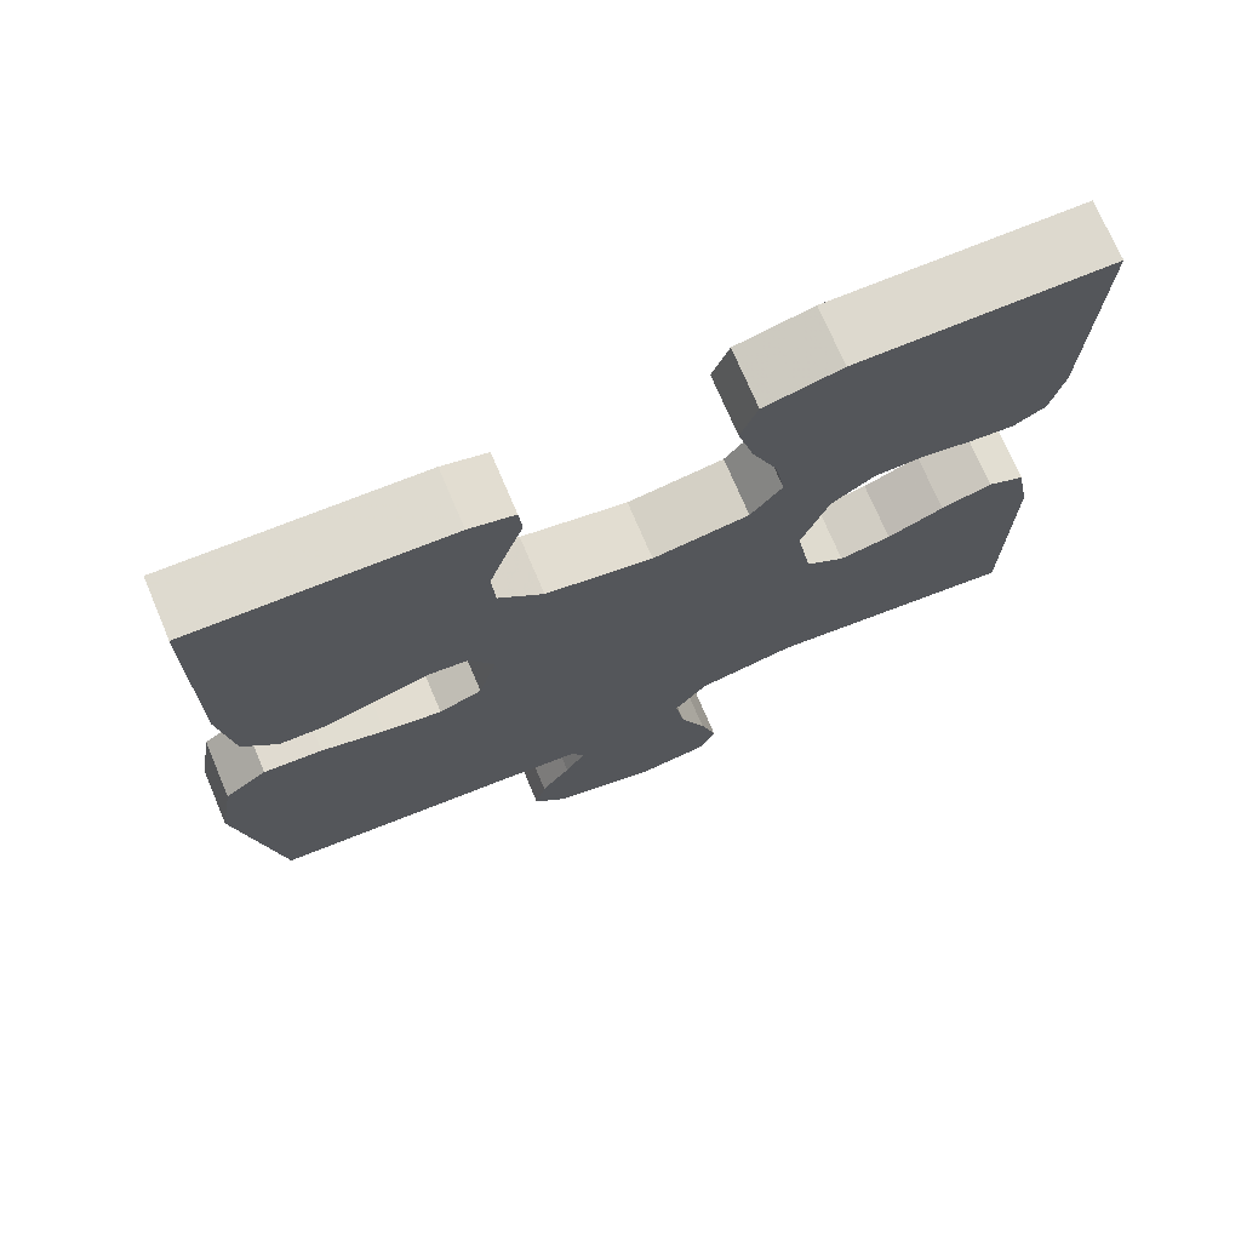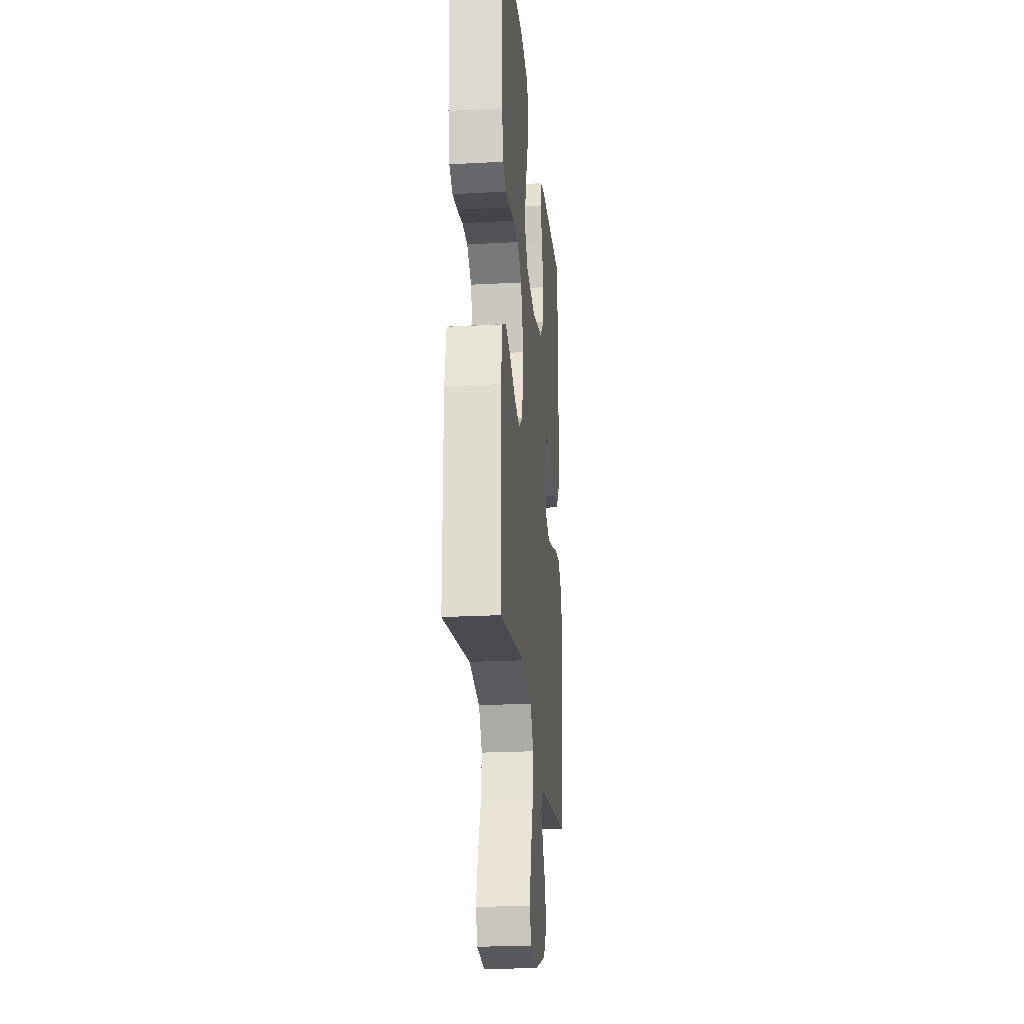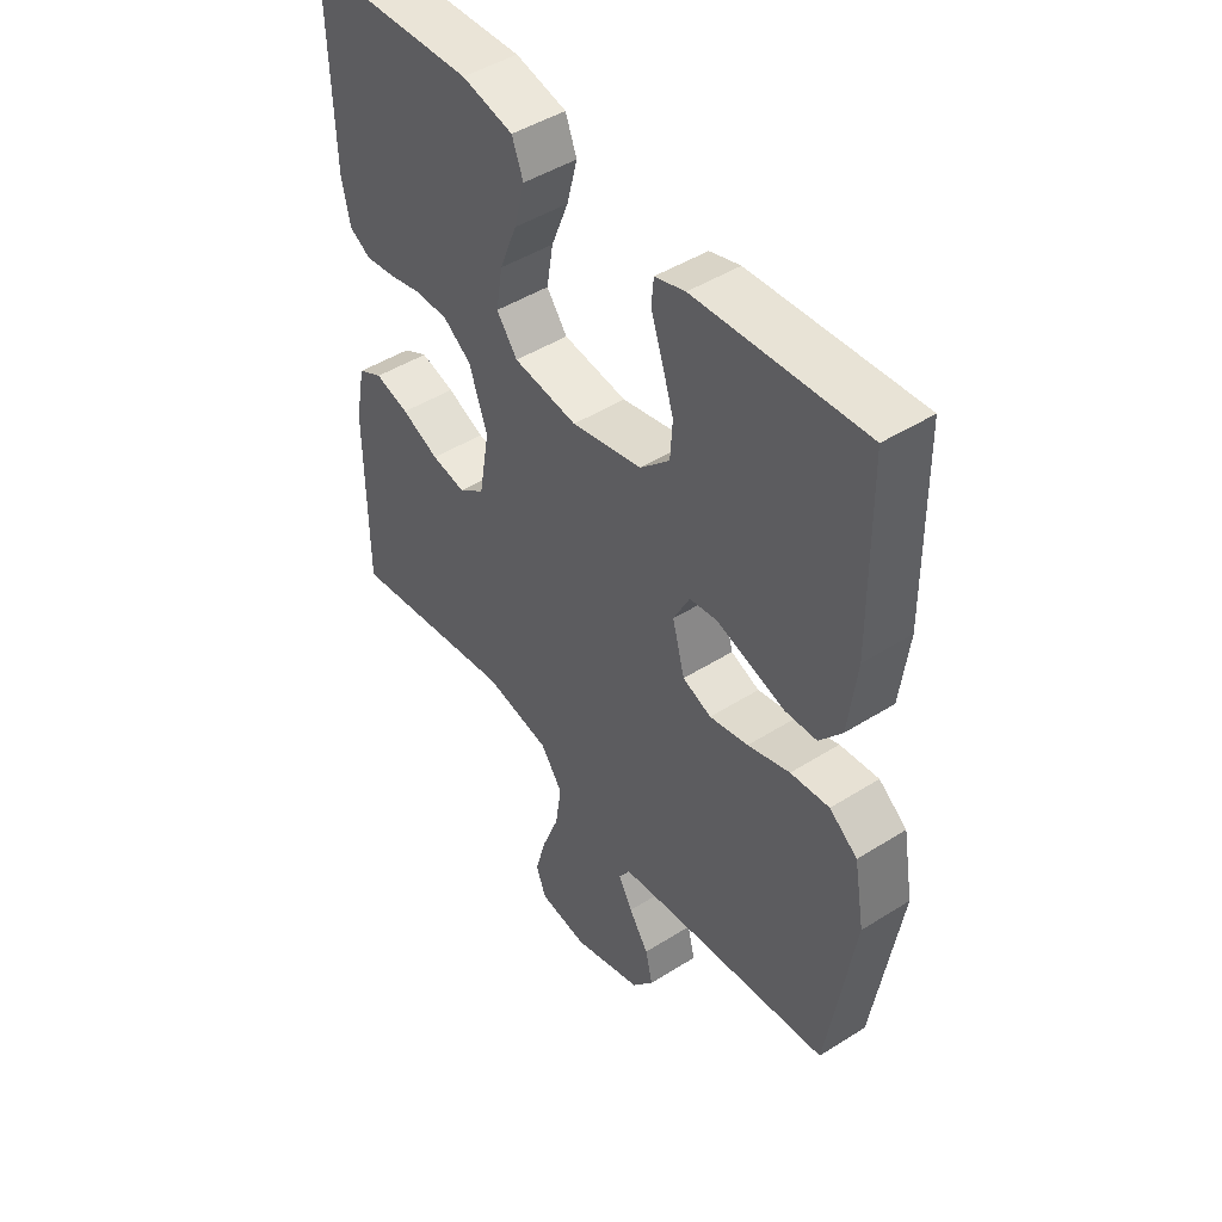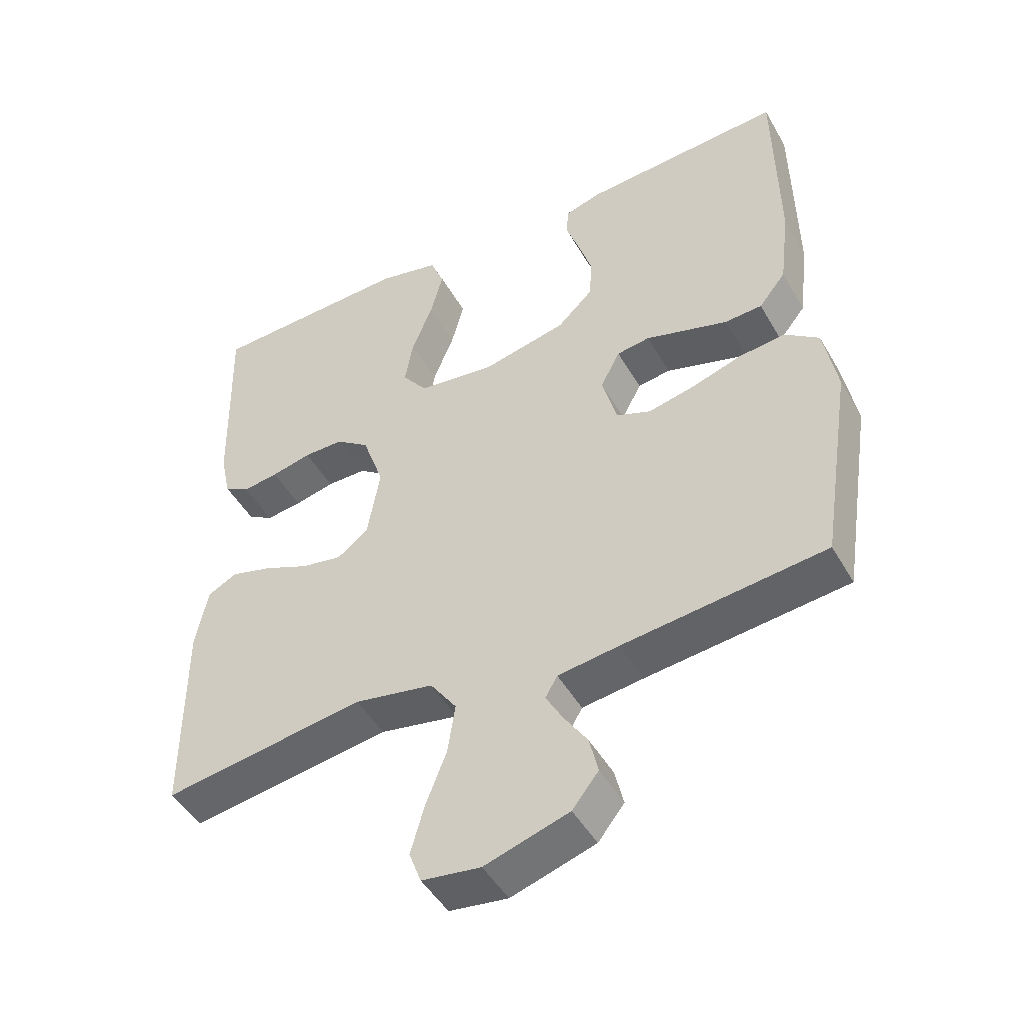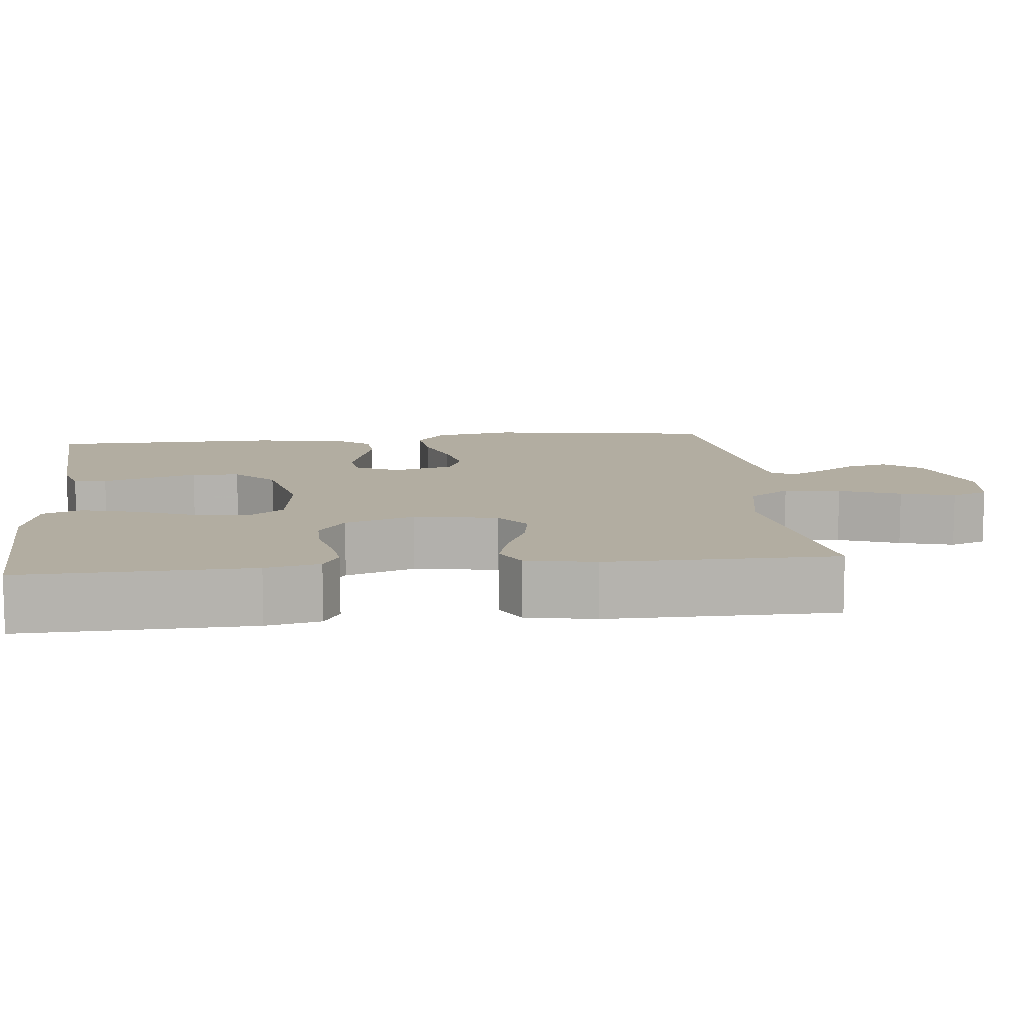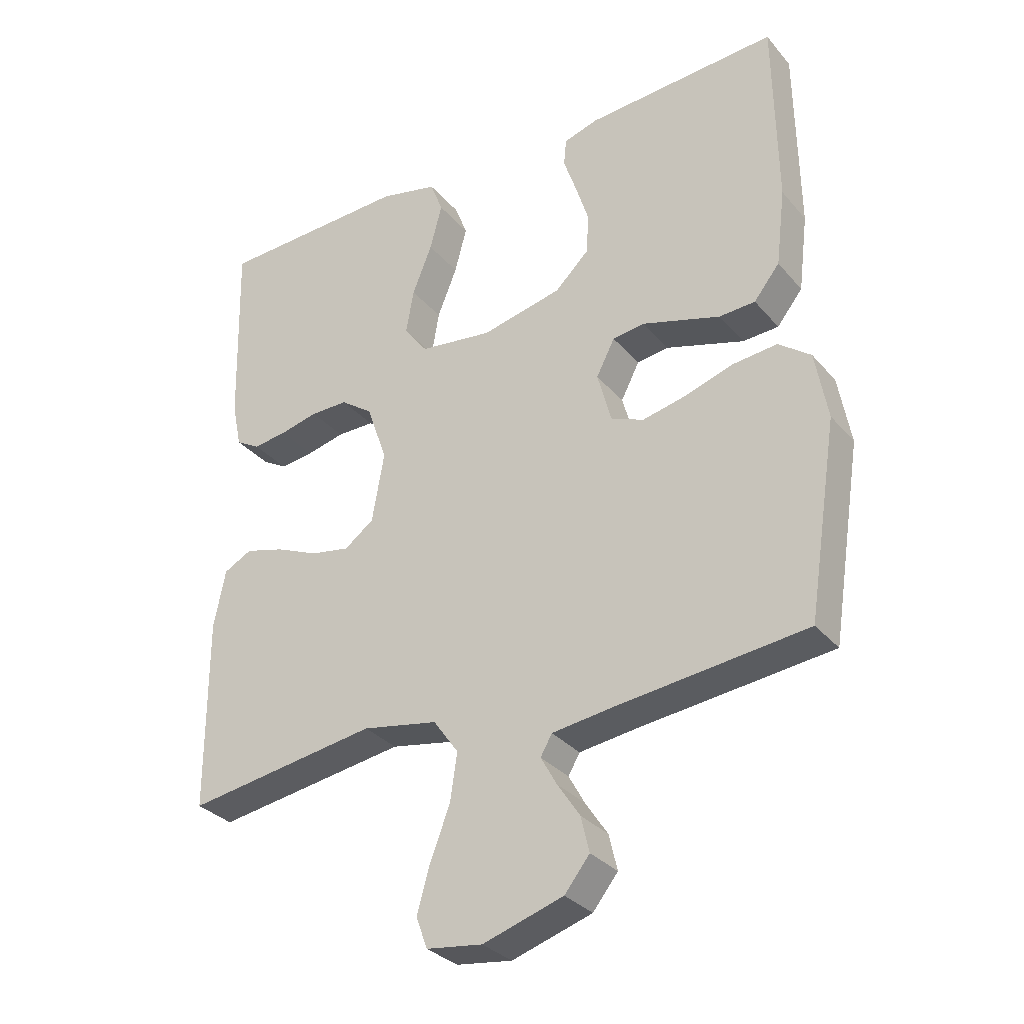
<metadata>
{"format":"obj","ext":"obj","renderer":"f3d","projection":"perspective","resolution":1024,"background":"white","views":[{"elev":73.1,"azim":-23.0,"up":"+Z"},{"elev":-22.4,"azim":95.3,"up":"+Z"},{"elev":46.3,"azim":-125.8,"up":"+Z"},{"elev":-47.4,"azim":-151.4,"up":"+Z"},{"elev":10.5,"azim":83.7,"up":"+Y"},{"elev":-31.7,"azim":-146.9,"up":"+Z"}]}
</metadata>
<code>
v 0.5 0.07 -0.5
v 0.2 0.07 -0.455
v 0.082 0.07 -0.477
v 0.043 0.07 -0.532
v 0.054 0.07 -0.606
v 0.085 0.07 -0.686
v 0.105 0.07 -0.757
v 0.087 0.07 -0.805
v 0 0.07 -0.817
v -0.125 0.07 -0.778
v -0.164 0.07 -0.729
v -0.151 0.07 -0.674
v -0.116 0.07 -0.621
v -0.091 0.07 -0.576
v -0.109 0.07 -0.545
v -0.2 0.07 -0.533
v -0.5 0.07 -0.5
v -0.547 0.07 -0.2
v -0.528 0.07 -0.093
v -0.478 0.07 -0.055
v -0.409 0.07 -0.062
v -0.334 0.07 -0.086
v -0.265 0.07 -0.101
v -0.214 0.07 -0.081
v -0.192 0.07 0
v -0.221 0.07 0.056
v -0.27 0.07 0.063
v -0.33 0.07 0.045
v -0.393 0.07 0.026
v -0.449 0.07 0.029
v -0.489 0.07 0.079
v -0.504 0.07 0.2
v -0.5 0.07 0.5
v -0.2 0.07 0.481
v -0.146 0.07 0.465
v -0.142 0.07 0.422
v -0.162 0.07 0.363
v -0.183 0.07 0.297
v -0.179 0.07 0.234
v -0.126 0.07 0.183
v 0 0.07 0.155
v 0.114 0.07 0.17
v 0.151 0.07 0.219
v 0.139 0.07 0.289
v 0.108 0.07 0.366
v 0.089 0.07 0.438
v 0.109 0.07 0.49
v 0.2 0.07 0.511
v 0.5 0.07 0.5
v 0.492 0.07 0.2
v 0.477 0.07 0.129
v 0.439 0.07 0.107
v 0.386 0.07 0.114
v 0.326 0.07 0.128
v 0.267 0.07 0.128
v 0.217 0.07 0.092
v 0.185 0.07 0
v 0.204 0.07 -0.109
v 0.25 0.07 -0.143
v 0.311 0.07 -0.132
v 0.378 0.07 -0.103
v 0.439 0.07 -0.086
v 0.483 0.07 -0.109
v 0.501 0.07 -0.2
v 0.5 0 -0.5
v 0.2 0 -0.455
v 0.082 0 -0.477
v 0.043 0 -0.532
v 0.054 0 -0.606
v 0.085 0 -0.686
v 0.105 0 -0.757
v 0.087 0 -0.805
v 0 0 -0.817
v -0.125 0 -0.778
v -0.164 0 -0.729
v -0.151 0 -0.674
v -0.116 0 -0.621
v -0.091 0 -0.576
v -0.109 0 -0.545
v -0.2 0 -0.533
v -0.5 0 -0.5
v -0.547 0 -0.2
v -0.528 0 -0.093
v -0.478 0 -0.055
v -0.409 0 -0.062
v -0.334 0 -0.086
v -0.265 0 -0.101
v -0.214 0 -0.081
v -0.192 0 0
v -0.221 0 0.056
v -0.27 0 0.063
v -0.33 0 0.045
v -0.393 0 0.026
v -0.449 0 0.029
v -0.489 0 0.079
v -0.504 0 0.2
v -0.5 0 0.5
v -0.2 0 0.481
v -0.146 0 0.465
v -0.142 0 0.422
v -0.162 0 0.363
v -0.183 0 0.297
v -0.179 0 0.234
v -0.126 0 0.183
v 0 0 0.155
v 0.114 0 0.17
v 0.151 0 0.219
v 0.139 0 0.289
v 0.108 0 0.366
v 0.089 0 0.438
v 0.109 0 0.49
v 0.2 0 0.511
v 0.5 0 0.5
v 0.492 0 0.2
v 0.477 0 0.129
v 0.439 0 0.107
v 0.386 0 0.114
v 0.326 0 0.128
v 0.267 0 0.128
v 0.217 0 0.092
v 0.185 0 0
v 0.204 0 -0.109
v 0.25 0 -0.143
v 0.311 0 -0.132
v 0.378 0 -0.103
v 0.439 0 -0.086
v 0.483 0 -0.109
v 0.501 0 -0.2
f 64 1 2
f 63 64 2
f 62 63 2
f 61 62 2
f 60 61 2
f 59 60 2 3
f 58 59 3 4
f 57 58 4
f 52 53 54
f 51 52 54
f 50 51 54
f 49 50 54
f 48 49 54
f 47 48 54
f 46 47 54
f 45 46 54
f 44 45 54
f 43 44 54 55
f 42 43 55 56
f 35 36 37
f 34 35 37
f 33 34 37
f 32 33 37
f 31 32 37
f 30 31 37
f 29 30 37
f 28 29 37
f 27 28 37 38
f 26 27 38 39
f 20 21 22
f 19 20 22
f 18 19 22
f 17 18 22
f 16 17 22
f 15 16 22 23
f 14 15 23 24
f 11 12 13
f 10 11 13
f 9 10 13
f 8 9 13
f 7 8 13
f 6 7 13
f 5 6 13
f 4 5 13 14
f 14 24 25
f 4 14 25
f 57 4 25
f 57 25 26
f 56 57 26
f 42 56 26
f 41 42 26
f 26 39 40
f 26 40 41
f 66 65 128
f 66 128 127
f 66 127 126
f 66 126 125
f 66 125 124
f 67 66 124 123
f 68 67 123 122
f 68 122 121
f 118 117 116
f 118 116 115
f 118 115 114
f 118 114 113
f 118 113 112
f 118 112 111
f 118 111 110
f 118 110 109
f 118 109 108
f 119 118 108 107
f 120 119 107 106
f 101 100 99
f 101 99 98
f 101 98 97
f 101 97 96
f 101 96 95
f 101 95 94
f 101 94 93
f 101 93 92
f 102 101 92 91
f 103 102 91 90
f 86 85 84
f 86 84 83
f 86 83 82
f 86 82 81
f 86 81 80
f 87 86 80 79
f 88 87 79 78
f 77 76 75
f 77 75 74
f 77 74 73
f 77 73 72
f 77 72 71
f 77 71 70
f 77 70 69
f 78 77 69 68
f 89 88 78
f 89 78 68
f 89 68 121
f 90 89 121
f 90 121 120
f 90 120 106
f 90 106 105
f 104 103 90
f 105 104 90
f 1 65 66 2
f 2 66 67 3
f 3 67 68 4
f 4 68 69 5
f 5 69 70 6
f 6 70 71 7
f 7 71 72 8
f 8 72 73 9
f 9 73 74 10
f 10 74 75 11
f 11 75 76 12
f 12 76 77 13
f 13 77 78 14
f 14 78 79 15
f 15 79 80 16
f 16 80 81 17
f 17 81 82 18
f 18 82 83 19
f 19 83 84 20
f 20 84 85 21
f 21 85 86 22
f 22 86 87 23
f 23 87 88 24
f 24 88 89 25
f 25 89 90 26
f 26 90 91 27
f 27 91 92 28
f 28 92 93 29
f 29 93 94 30
f 30 94 95 31
f 31 95 96 32
f 32 96 97 33
f 33 97 98 34
f 34 98 99 35
f 35 99 100 36
f 36 100 101 37
f 37 101 102 38
f 38 102 103 39
f 39 103 104 40
f 40 104 105 41
f 41 105 106 42
f 42 106 107 43
f 43 107 108 44
f 44 108 109 45
f 45 109 110 46
f 46 110 111 47
f 47 111 112 48
f 48 112 113 49
f 49 113 114 50
f 50 114 115 51
f 51 115 116 52
f 52 116 117 53
f 53 117 118 54
f 54 118 119 55
f 55 119 120 56
f 56 120 121 57
f 57 121 122 58
f 58 122 123 59
f 59 123 124 60
f 60 124 125 61
f 61 125 126 62
f 62 126 127 63
f 63 127 128 64
f 64 128 65 1

</code>
